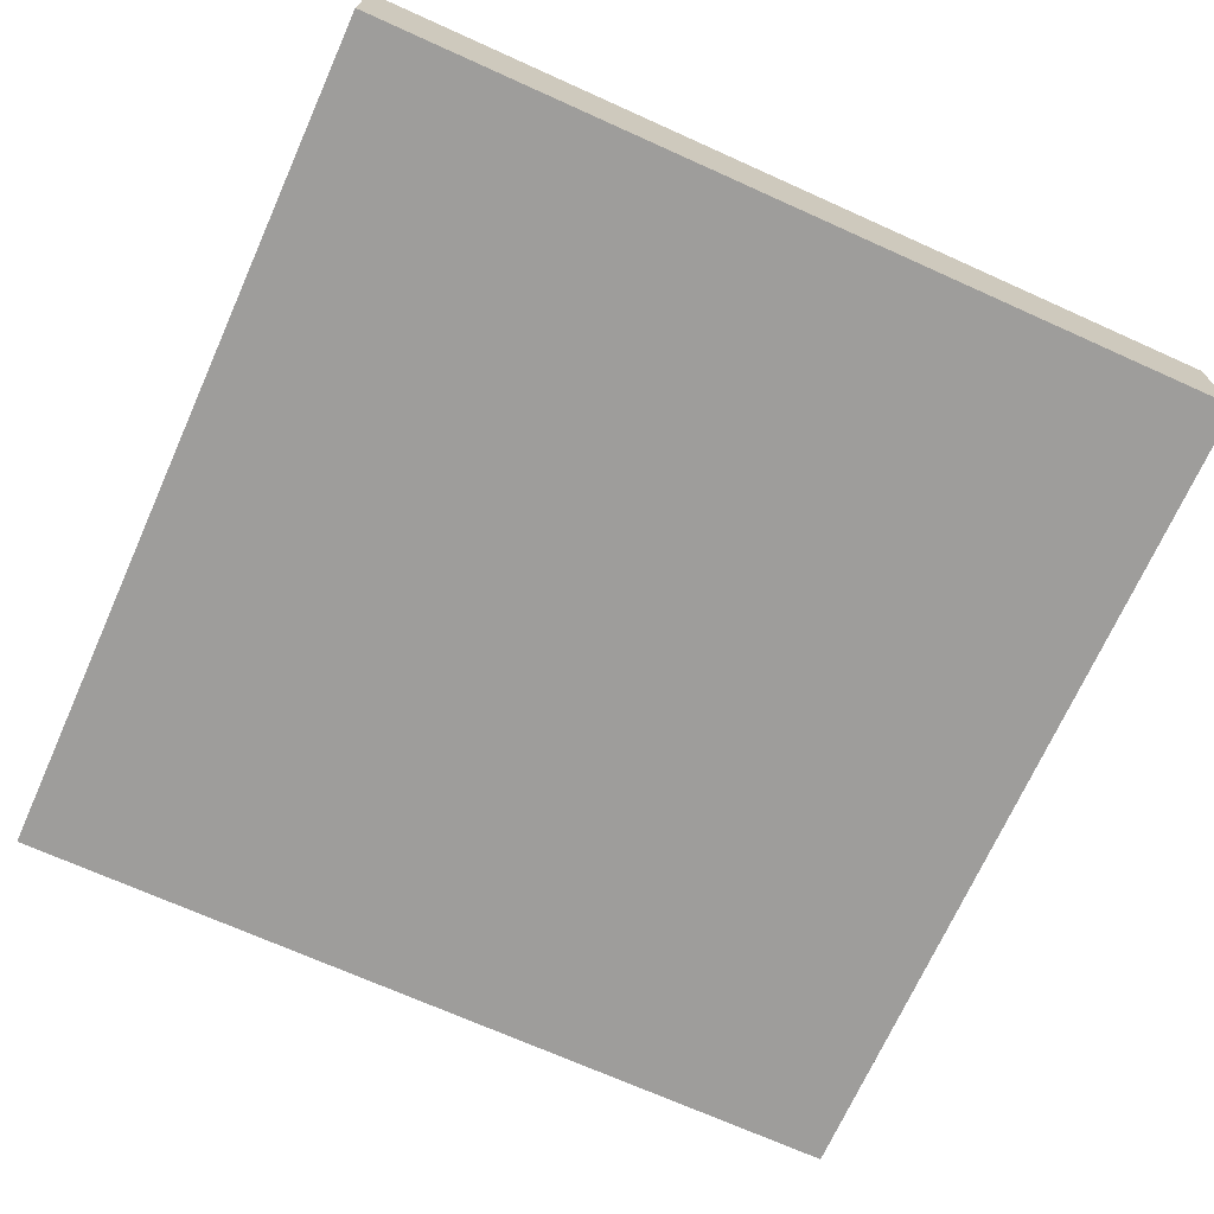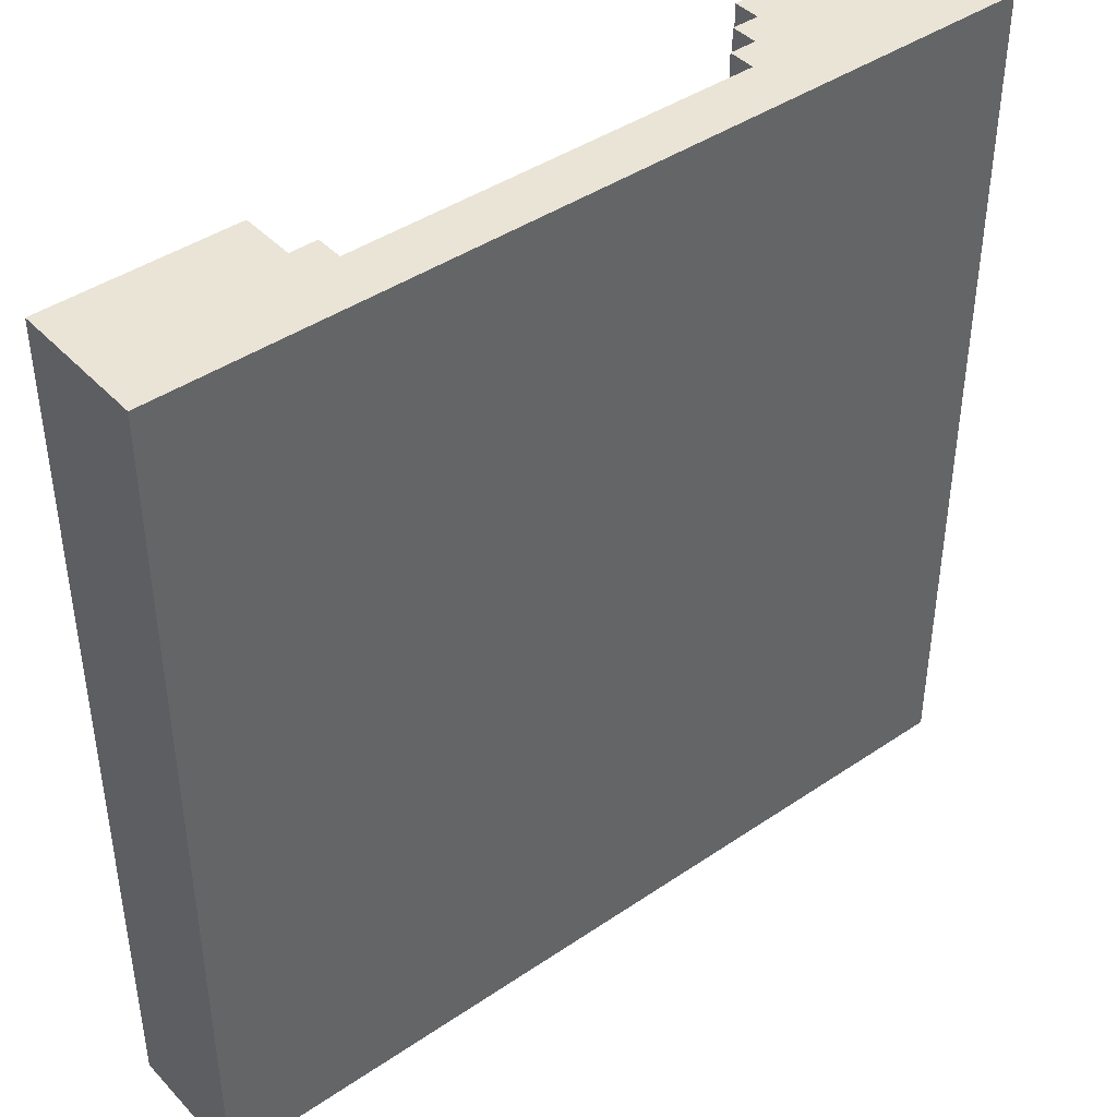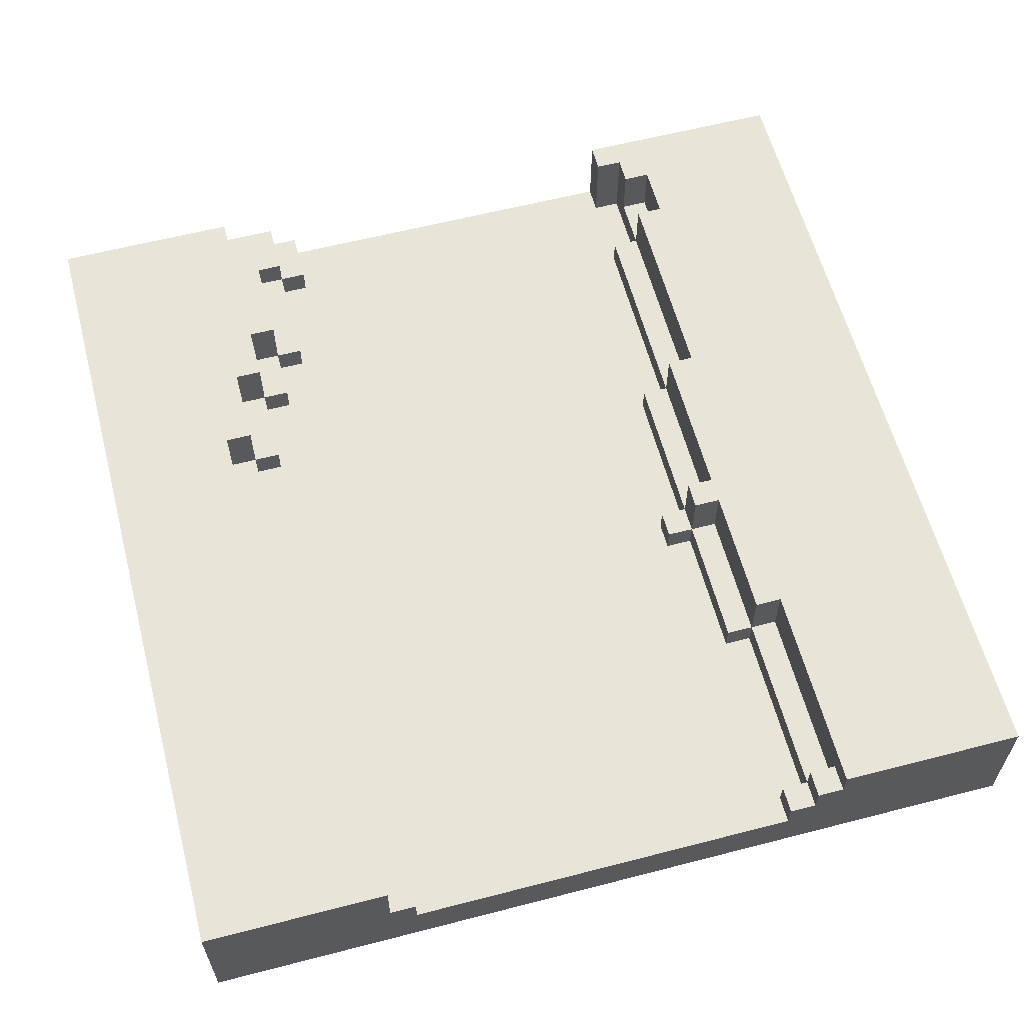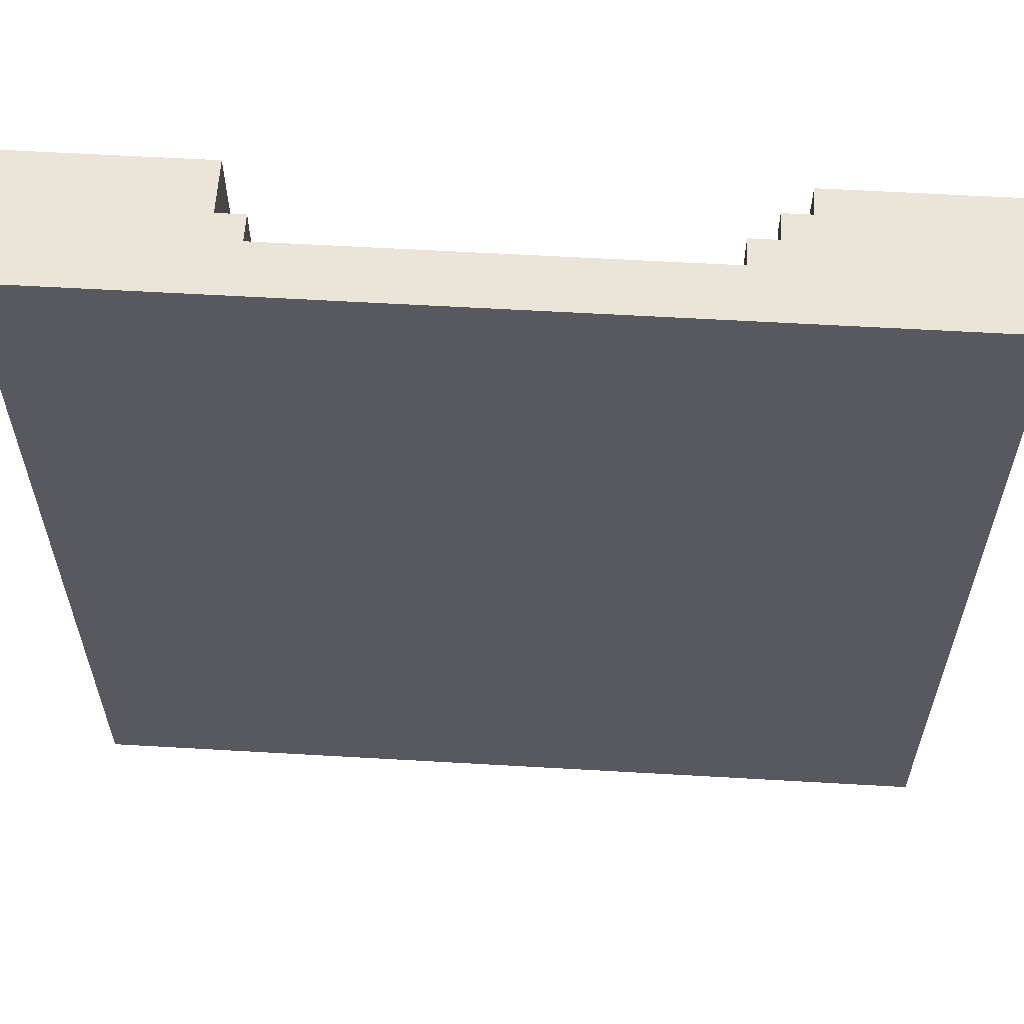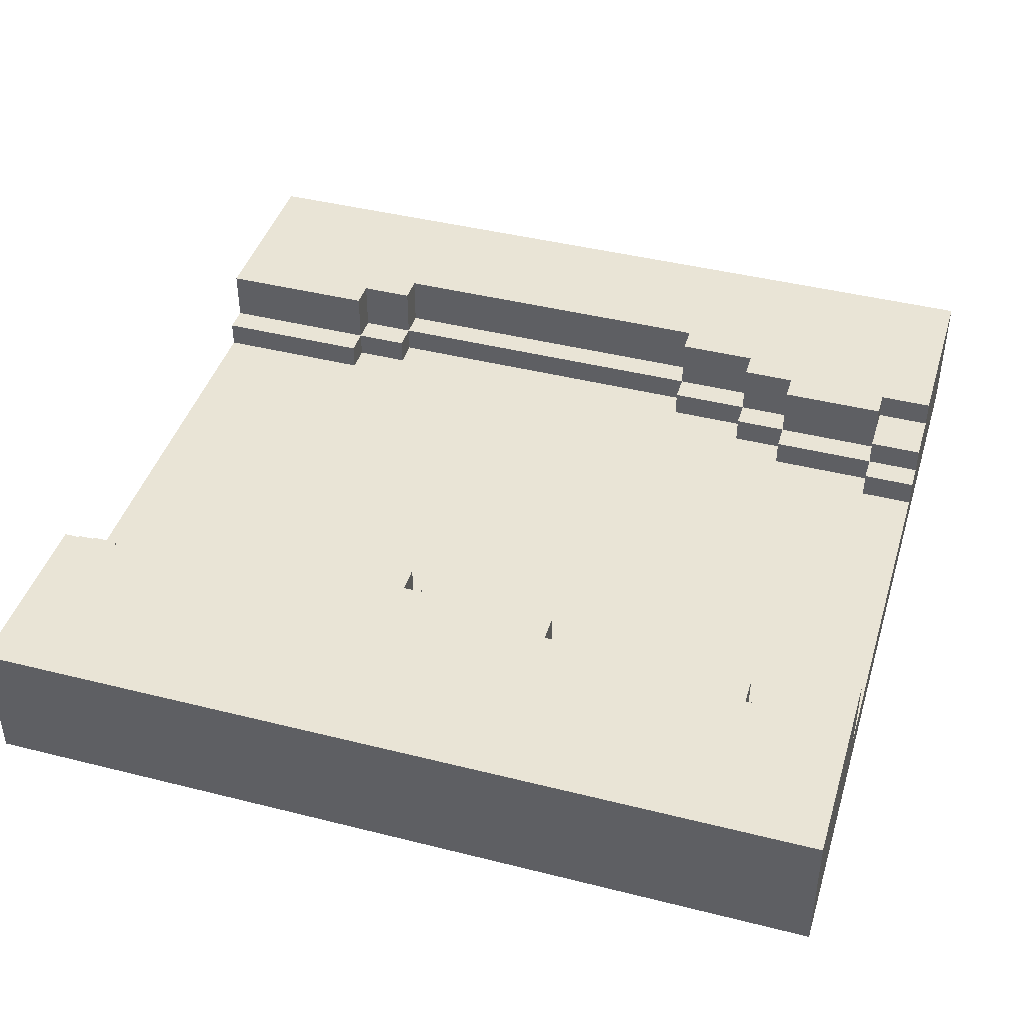
<metadata>
{"format":"obj","ext":"obj","renderer":"f3d","projection":"perspective","resolution":1024,"background":"white","views":[{"elev":-70.6,"azim":65.8,"up":"+Y"},{"elev":42.4,"azim":-39.1,"up":"+Z"},{"elev":60.4,"azim":-14.8,"up":"+Y"},{"elev":59.6,"azim":3.4,"up":"+Z"},{"elev":42.7,"azim":106.7,"up":"+Y"}]}
</metadata>
<code>
o
v 1.2 0 -10.7
v 1.2 0 -13.9
v 1.2 0.5 -10.7
v 1.2 0.5 -13.9
v 3.4 0.2 -12
v 3.4 0.2 -12.1
v 3.4 0.3 -12
v 3.4 0.3 -12.1
v 3.5 0.2 -10.7
v 3.5 0.2 -10.8
v 3.5 0.2 -11.5
v 3.5 0.2 -12
v 3.5 0.2 -12.1
v 3.5 0.2 -12.7
v 3.5 0.3 -10.7
v 3.5 0.3 -10.8
v 3.5 0.3 -11.5
v 3.5 0.3 -12
v 3.5 0.3 -12.1
v 3.5 0.3 -12.7
v 3.5 0.5 -12
v 3.5 0.5 -12.1
v 3.6 0.2 -10.8
v 3.6 0.2 -11.5
v 3.6 0.2 -12.7
v 3.6 0.2 -13.5
v 3.6 0.2 -13.8
v 3.6 0.2 -13.9
v 3.6 0.3 -10.7
v 3.6 0.3 -10.8
v 3.6 0.3 -11.5
v 3.6 0.3 -12
v 3.6 0.3 -12.1
v 3.6 0.3 -12.7
v 3.6 0.3 -13.5
v 3.6 0.4 -10.7
v 3.6 0.4 -10.8
v 3.6 0.5 -11.5
v 3.6 0.5 -12
v 3.6 0.5 -12.1
v 3.6 0.5 -12.7
v 3.6 0.5 -13.8
v 3.6 0.5 -13.9
v 3.7 0.2 -13.5
v 3.7 0.2 -13.8
v 3.7 0.3 -10.8
v 3.7 0.3 -11.5
v 3.7 0.3 -12.7
v 3.7 0.3 -13.5
v 3.7 0.3 -13.7
v 3.7 0.4 -10.7
v 3.7 0.4 -10.8
v 3.7 0.5 -10.7
v 3.7 0.5 -11.5
v 3.7 0.5 -12.7
v 3.7 0.5 -13.5
v 3.7 0.5 -13.7
v 3.7 0.5 -13.8
v 3.8 0.3 -13.5
v 3.8 0.3 -13.7
v 3.8 0.5 -13.5
v 3.8 0.5 -13.7
v 1.7 0.3 -11.5
v 1.7 0.3 -12.8
v 1.7 0.5 -11.5
v 1.7 0.5 -12.8
v 1.8 0.2 -11.5
v 1.8 0.2 -12.8
v 1.8 0.3 -11.3
v 1.8 0.3 -11.5
v 1.8 0.3 -12.8
v 1.8 0.3 -13.1
v 1.8 0.5 -11.3
v 1.8 0.5 -11.5
v 1.8 0.5 -12.8
v 1.8 0.5 -13.1
v 1.9 0.2 -11.3
v 1.9 0.2 -11.5
v 1.9 0.2 -12.8
v 1.9 0.2 -13.1
v 1.9 0.3 -10.7
v 1.9 0.3 -11.3
v 1.9 0.3 -11.5
v 1.9 0.3 -12.8
v 1.9 0.3 -13.1
v 1.9 0.3 -13.3
v 1.9 0.4 -13.7
v 1.9 0.4 -13.9
v 1.9 0.5 -10.7
v 1.9 0.5 -11.3
v 1.9 0.5 -13.1
v 1.9 0.5 -13.3
v 1.9 0.5 -13.7
v 1.9 0.5 -13.9
v 2 0.2 -10.7
v 2 0.2 -11.3
v 2 0.2 -13.1
v 2 0.2 -13.3
v 2 0.3 -10.7
v 2 0.3 -11.3
v 2 0.3 -13.1
v 2 0.3 -13.3
v 2 0.3 -13.7
v 2 0.4 -13.7
v 2 0.5 -13.3
v 2 0.5 -13.7
v 2.1 0.2 -13.3
v 2.1 0.2 -13.7
v 2.1 0.3 -13.3
v 2.1 0.3 -13.7
v 2.1 0.3 -13.9
v 2.1 0.4 -13.7
v 2.1 0.4 -13.9
v 2.2 0.2 -13.7
v 2.2 0.2 -13.9
v 2.2 0.3 -13.7
v 2.2 0.3 -13.9
v 4.4 0 -10.7
v 4.4 0 -13.9
v 4.4 0.5 -10.7
v 4.4 0.5 -13.9
v 1.2 0 -10.7
v 1.2 0.5 -10.7
v 1.9 0.3 -10.7
v 1.9 0.5 -10.7
v 2 0.2 -10.7
v 2 0.3 -10.7
v 3.5 0.2 -10.7
v 3.5 0.3 -10.7
v 3.6 0.3 -10.7
v 3.6 0.4 -10.7
v 3.7 0.4 -10.7
v 3.7 0.5 -10.7
v 4.4 0 -10.7
v 4.4 0.5 -10.7
v 3.5 0.2 -11.5
v 3.5 0.3 -11.5
v 3.6 0.2 -11.5
v 3.6 0.3 -11.5
v 3.6 0.5 -11.5
v 3.7 0.3 -11.5
v 3.7 0.5 -11.5
v 3.4 0.2 -12
v 3.4 0.3 -12
v 3.5 0.2 -12
v 3.5 0.3 -12
v 3.5 0.5 -12
v 3.6 0.3 -12
v 3.6 0.5 -12
v 1.7 0.3 -12.8
v 1.7 0.5 -12.8
v 1.8 0.2 -12.8
v 1.8 0.3 -12.8
v 1.8 0.5 -12.8
v 1.9 0.2 -12.8
v 1.9 0.3 -12.8
v 1.8 0.3 -13.1
v 1.8 0.5 -13.1
v 1.9 0.2 -13.1
v 1.9 0.3 -13.1
v 1.9 0.5 -13.1
v 2 0.2 -13.1
v 2 0.3 -13.1
v 1.9 0.3 -13.3
v 1.9 0.5 -13.3
v 2 0.2 -13.3
v 2 0.3 -13.3
v 2 0.5 -13.3
v 2.1 0.2 -13.3
v 2.1 0.3 -13.3
v 2 0.3 -13.7
v 2 0.4 -13.7
v 2.1 0.2 -13.7
v 2.1 0.3 -13.7
v 2.1 0.4 -13.7
v 2.2 0.2 -13.7
v 2.2 0.3 -13.7
v 3.7 0.3 -13.7
v 3.7 0.5 -13.7
v 3.8 0.3 -13.7
v 3.8 0.5 -13.7
v 3.6 0.2 -13.8
v 3.6 0.5 -13.8
v 3.7 0.2 -13.8
v 3.7 0.5 -13.8
v 3.5 0.2 -10.8
v 3.5 0.3 -10.8
v 3.6 0.2 -10.8
v 3.6 0.3 -10.8
v 3.6 0.4 -10.8
v 3.7 0.3 -10.8
v 3.7 0.4 -10.8
v 1.8 0.3 -11.3
v 1.8 0.5 -11.3
v 1.9 0.2 -11.3
v 1.9 0.3 -11.3
v 1.9 0.5 -11.3
v 2 0.2 -11.3
v 2 0.3 -11.3
v 1.7 0.3 -11.5
v 1.7 0.5 -11.5
v 1.8 0.2 -11.5
v 1.8 0.3 -11.5
v 1.8 0.5 -11.5
v 1.9 0.2 -11.5
v 1.9 0.3 -11.5
v 3.4 0.2 -12.1
v 3.4 0.3 -12.1
v 3.5 0.2 -12.1
v 3.5 0.3 -12.1
v 3.5 0.5 -12.1
v 3.6 0.3 -12.1
v 3.6 0.5 -12.1
v 3.5 0.2 -12.7
v 3.5 0.3 -12.7
v 3.6 0.2 -12.7
v 3.6 0.3 -12.7
v 3.6 0.5 -12.7
v 3.7 0.3 -12.7
v 3.7 0.5 -12.7
v 3.6 0.2 -13.5
v 3.6 0.3 -13.5
v 3.7 0.2 -13.5
v 3.7 0.3 -13.5
v 3.7 0.5 -13.5
v 3.8 0.3 -13.5
v 3.8 0.5 -13.5
v 1.9 0.4 -13.7
v 1.9 0.5 -13.7
v 2 0.4 -13.7
v 2 0.5 -13.7
v 1.2 0 -13.9
v 1.2 0.5 -13.9
v 1.9 0.4 -13.9
v 1.9 0.5 -13.9
v 2.1 0.3 -13.9
v 2.1 0.4 -13.9
v 2.2 0.2 -13.9
v 2.2 0.3 -13.9
v 3.6 0.2 -13.9
v 3.6 0.5 -13.9
v 4.4 0 -13.9
v 4.4 0.5 -13.9
v 1.2 0 -10.7
v 4.4 0 -10.7
v 1.2 0 -13.9
v 4.4 0 -13.9
v 2 0.2 -10.7
v 3.5 0.2 -10.7
v 3.5 0.2 -10.8
v 3.6 0.2 -10.8
v 1.9 0.2 -11.3
v 2 0.2 -11.3
v 1.8 0.2 -11.5
v 1.9 0.2 -11.5
v 3.5 0.2 -11.5
v 3.6 0.2 -11.5
v 3.4 0.2 -12
v 3.5 0.2 -12
v 3.4 0.2 -12.1
v 3.5 0.2 -12.1
v 3.5 0.2 -12.7
v 3.6 0.2 -12.7
v 1.8 0.2 -12.8
v 1.9 0.2 -12.8
v 1.9 0.2 -13.1
v 2 0.2 -13.1
v 2 0.2 -13.3
v 2.1 0.2 -13.3
v 3.6 0.2 -13.5
v 3.7 0.2 -13.5
v 2.1 0.2 -13.7
v 2.2 0.2 -13.7
v 3.6 0.2 -13.8
v 3.7 0.2 -13.8
v 2.2 0.2 -13.9
v 3.6 0.2 -13.9
v 1.9 0.3 -10.7
v 2 0.3 -10.7
v 3.5 0.3 -10.7
v 3.6 0.3 -10.7
v 3.5 0.3 -10.8
v 3.6 0.3 -10.8
v 3.7 0.3 -10.8
v 1.8 0.3 -11.3
v 1.9 0.3 -11.3
v 2 0.3 -11.3
v 1.7 0.3 -11.5
v 1.8 0.3 -11.5
v 1.9 0.3 -11.5
v 3.5 0.3 -11.5
v 3.6 0.3 -11.5
v 3.7 0.3 -11.5
v 3.4 0.3 -12
v 3.5 0.3 -12
v 3.6 0.3 -12
v 3.4 0.3 -12.1
v 3.5 0.3 -12.1
v 3.6 0.3 -12.1
v 3.5 0.3 -12.7
v 3.6 0.3 -12.7
v 3.7 0.3 -12.7
v 1.7 0.3 -12.8
v 1.8 0.3 -12.8
v 1.9 0.3 -12.8
v 1.8 0.3 -13.1
v 1.9 0.3 -13.1
v 2 0.3 -13.1
v 1.9 0.3 -13.3
v 2 0.3 -13.3
v 2.1 0.3 -13.3
v 3.6 0.3 -13.5
v 3.7 0.3 -13.5
v 3.8 0.3 -13.5
v 2 0.3 -13.7
v 2.1 0.3 -13.7
v 2.2 0.3 -13.7
v 3.7 0.3 -13.7
v 3.8 0.3 -13.7
v 2.1 0.3 -13.9
v 2.2 0.3 -13.9
v 3.6 0.4 -10.7
v 3.7 0.4 -10.7
v 3.6 0.4 -10.8
v 3.7 0.4 -10.8
v 1.9 0.4 -13.7
v 2 0.4 -13.7
v 2.1 0.4 -13.7
v 1.9 0.4 -13.9
v 2.1 0.4 -13.9
v 1.2 0.5 -10.7
v 1.9 0.5 -10.7
v 3.7 0.5 -10.7
v 4.4 0.5 -10.7
v 1.8 0.5 -11.3
v 1.9 0.5 -11.3
v 1.7 0.5 -11.5
v 1.8 0.5 -11.5
v 3.6 0.5 -11.5
v 3.7 0.5 -11.5
v 3.5 0.5 -12
v 3.6 0.5 -12
v 3.5 0.5 -12.1
v 3.6 0.5 -12.1
v 3.6 0.5 -12.7
v 3.7 0.5 -12.7
v 1.7 0.5 -12.8
v 1.8 0.5 -12.8
v 1.8 0.5 -13.1
v 1.9 0.5 -13.1
v 1.9 0.5 -13.3
v 2 0.5 -13.3
v 3.7 0.5 -13.5
v 3.8 0.5 -13.5
v 1.9 0.5 -13.7
v 2 0.5 -13.7
v 3.7 0.5 -13.7
v 3.8 0.5 -13.7
v 3.6 0.5 -13.8
v 3.7 0.5 -13.8
v 1.2 0.5 -13.9
v 1.9 0.5 -13.9
v 3.6 0.5 -13.9
v 4.4 0.5 -13.9
f 3 2 1
f 4 2 3
f 7 6 5
f 8 6 7
f 15 10 9
f 16 10 15
f 17 12 11
f 18 12 17
f 19 14 13
f 20 14 19
f 21 19 18
f 22 19 21
f 30 24 23
f 31 24 30
f 34 26 25
f 35 26 34
f 36 30 29
f 37 30 36
f 38 32 31
f 39 32 38
f 40 34 33
f 41 34 40
f 42 28 27
f 43 28 42
f 49 45 44
f 50 45 49
f 52 47 46
f 53 52 51
f 54 47 52
f 54 52 53
f 55 49 48
f 56 49 55
f 57 45 50
f 58 45 57
f 61 60 59
f 62 60 61
f 63 64 65
f 65 64 66
f 67 68 70
f 70 68 71
f 69 70 73
f 73 70 74
f 71 72 75
f 75 72 76
f 77 78 82
f 82 78 83
f 79 80 84
f 84 80 85
f 81 82 89
f 89 82 90
f 85 86 91
f 91 86 92
f 87 88 93
f 93 88 94
f 95 96 99
f 99 96 100
f 97 98 101
f 101 98 102
f 102 103 104
f 102 104 105
f 105 104 106
f 107 108 109
f 109 108 110
f 110 111 112
f 112 111 113
f 114 115 116
f 116 115 117
f 118 119 120
f 120 119 121
f 124 123 122
f 125 123 124
f 126 124 122
f 127 124 126
f 128 126 122
f 130 129 128
f 132 131 130
f 134 130 128
f 134 133 132
f 134 132 130
f 134 128 122
f 135 133 134
f 138 137 136
f 139 137 138
f 141 140 139
f 142 140 141
f 145 144 143
f 146 144 145
f 148 147 146
f 149 147 148
f 153 151 150
f 154 151 153
f 155 153 152
f 156 153 155
f 160 158 157
f 161 158 160
f 162 160 159
f 163 160 162
f 167 165 164
f 168 165 167
f 169 167 166
f 170 167 169
f 174 172 171
f 175 172 174
f 176 174 173
f 177 174 176
f 180 179 178
f 181 179 180
f 184 183 182
f 185 183 184
f 186 187 188
f 188 187 189
f 189 190 191
f 191 190 192
f 193 194 196
f 196 194 197
f 195 196 198
f 198 196 199
f 200 201 203
f 203 201 204
f 202 203 205
f 205 203 206
f 207 208 209
f 209 208 210
f 210 211 212
f 212 211 213
f 214 215 216
f 216 215 217
f 217 218 219
f 219 218 220
f 221 222 223
f 223 222 224
f 224 225 226
f 226 225 227
f 228 229 230
f 230 229 231
f 232 233 234
f 234 233 235
f 232 234 236
f 236 234 237
f 232 236 238
f 238 236 239
f 232 238 240
f 232 240 242
f 240 241 242
f 242 241 243
f 246 245 244
f 247 245 246
f 248 249 250
f 248 250 253
f 250 251 253
f 252 253 255
f 253 251 256
f 255 253 256
f 256 251 257
f 254 255 258
f 255 256 258
f 258 256 259
f 254 258 260
f 260 261 262
f 260 262 264
f 262 263 264
f 254 260 264
f 264 263 265
f 265 263 266
f 266 263 267
f 267 263 268
f 268 263 269
f 269 263 270
f 269 270 272
f 270 271 272
f 272 271 273
f 273 271 274
f 274 271 275
f 273 274 276
f 276 274 277
f 280 281 282
f 282 281 283
f 278 279 286
f 286 279 287
f 285 286 289
f 289 286 290
f 283 284 292
f 292 284 293
f 291 292 295
f 295 292 296
f 294 295 297
f 297 295 298
f 298 299 300
f 300 299 301
f 288 289 303
f 303 289 304
f 304 305 306
f 306 305 307
f 307 308 309
f 309 308 310
f 301 302 312
f 312 302 313
f 310 311 315
f 315 311 316
f 313 314 318
f 318 314 319
f 316 317 320
f 320 317 321
f 322 323 324
f 324 323 325
f 326 327 329
f 327 328 329
f 329 328 330
f 331 332 335
f 335 332 336
f 331 335 337
f 337 335 338
f 333 334 340
f 339 340 342
f 341 342 343
f 342 340 344
f 343 342 344
f 344 340 345
f 340 334 346
f 345 340 346
f 331 337 347
f 347 348 349
f 349 350 351
f 346 334 353
f 353 334 354
f 351 352 355
f 349 351 355
f 355 352 356
f 354 334 358
f 357 358 360
f 331 347 361
f 347 349 361
f 349 355 361
f 361 355 362
f 359 360 363
f 358 334 364
f 363 360 364
f 360 358 364

</code>
